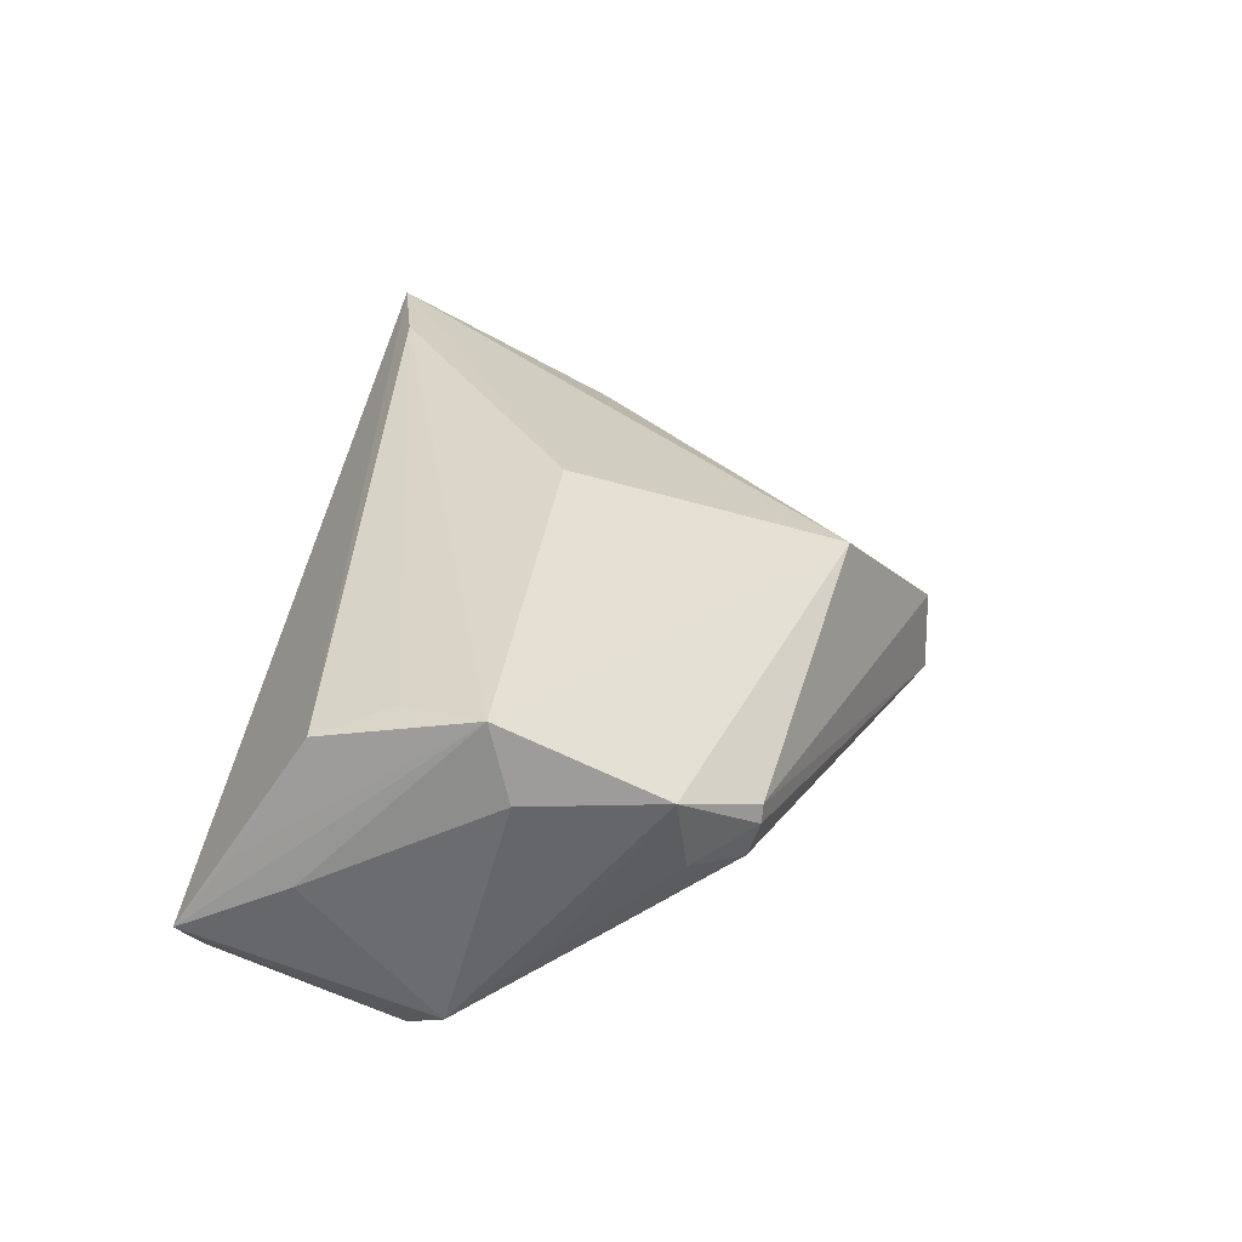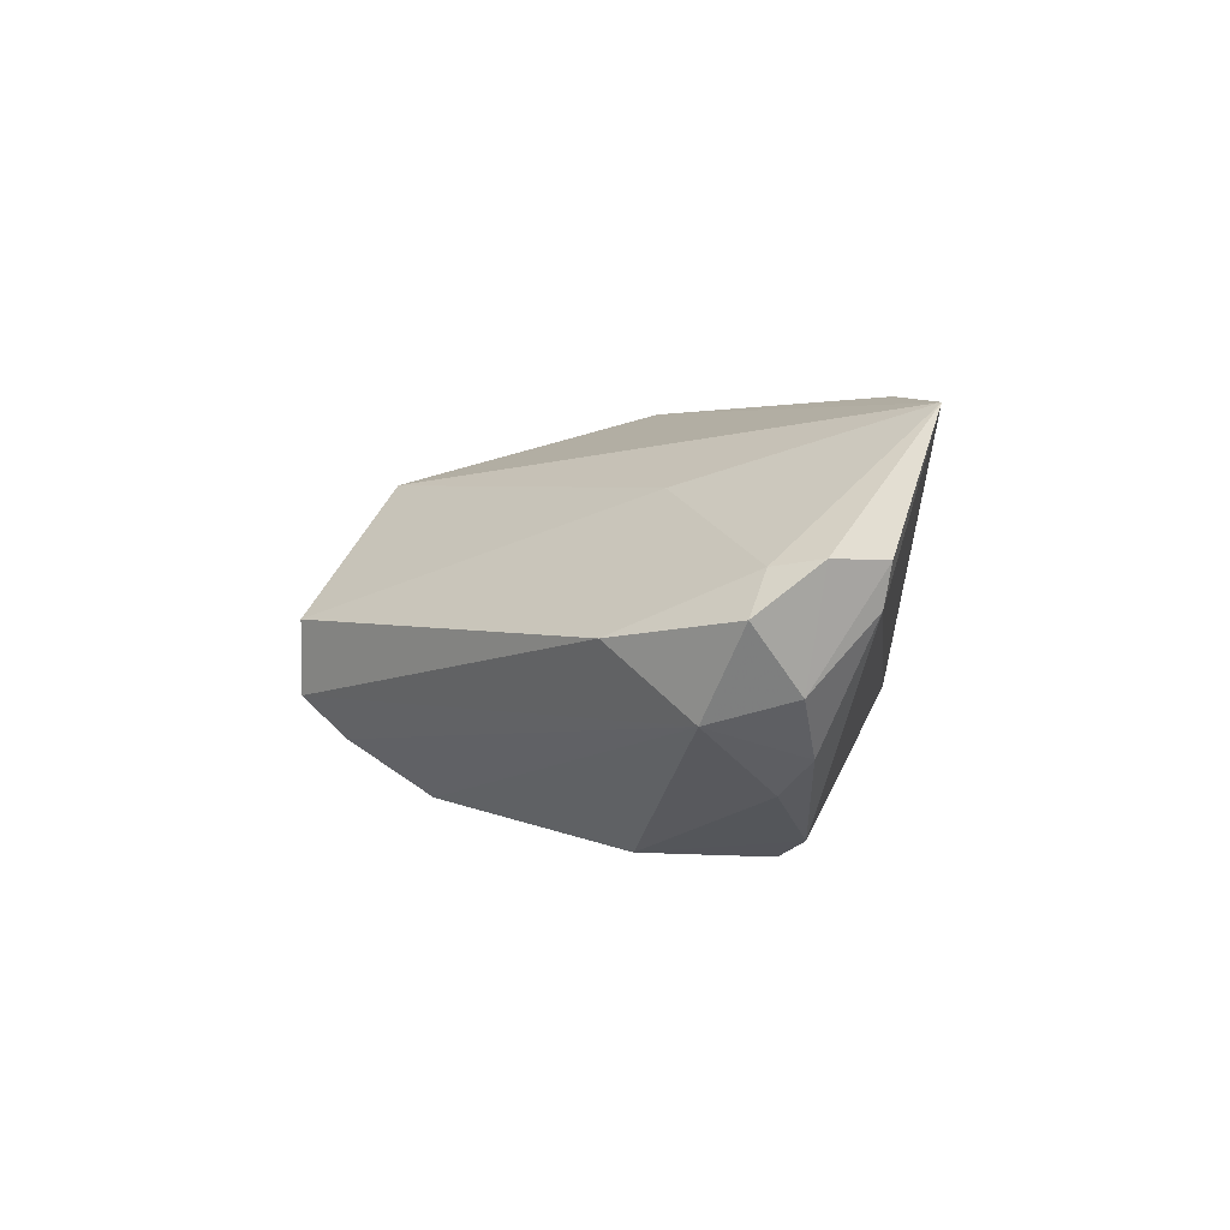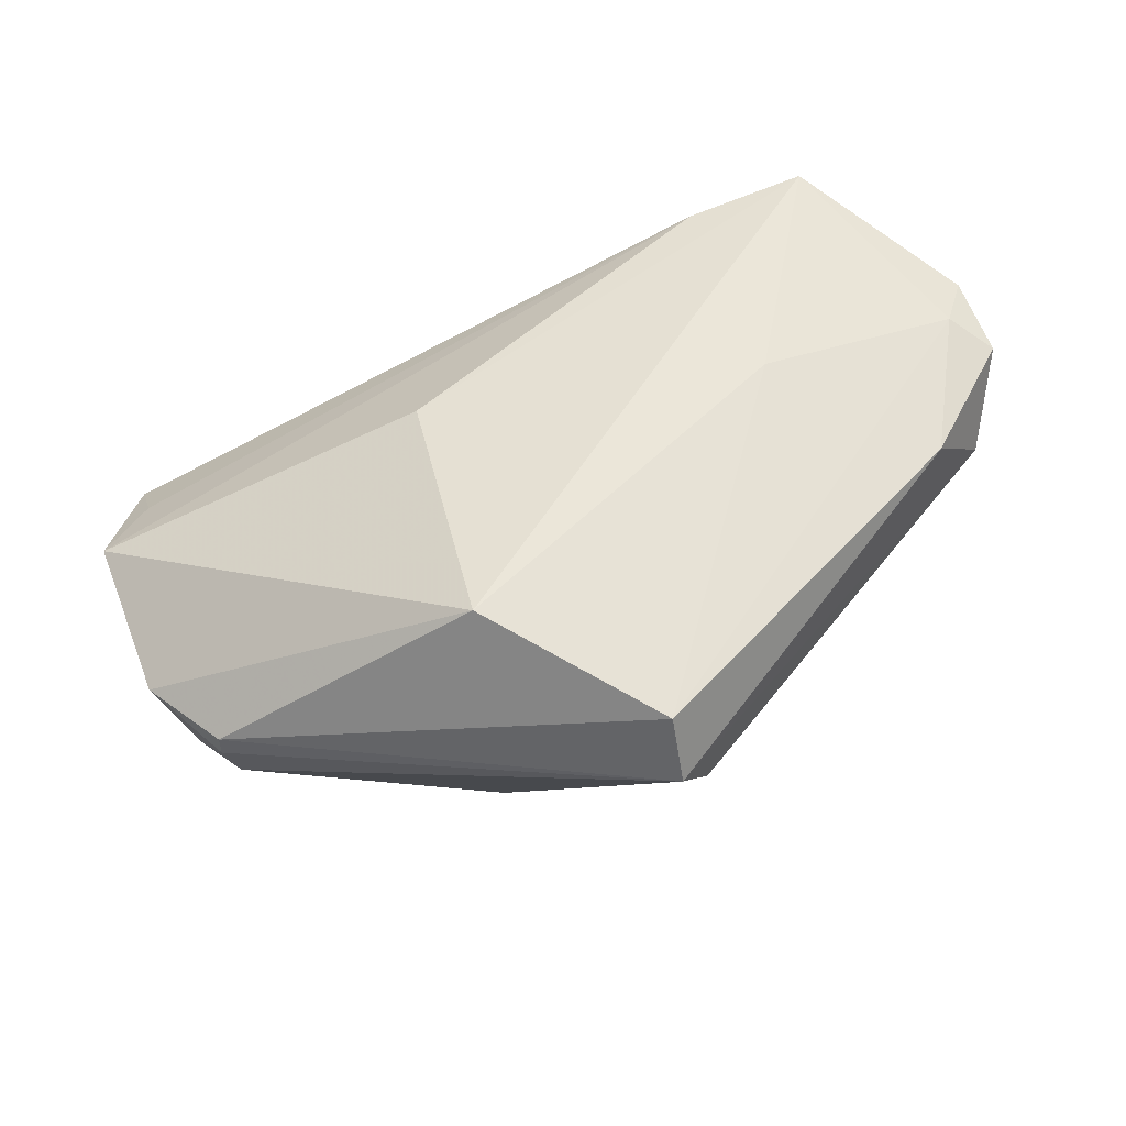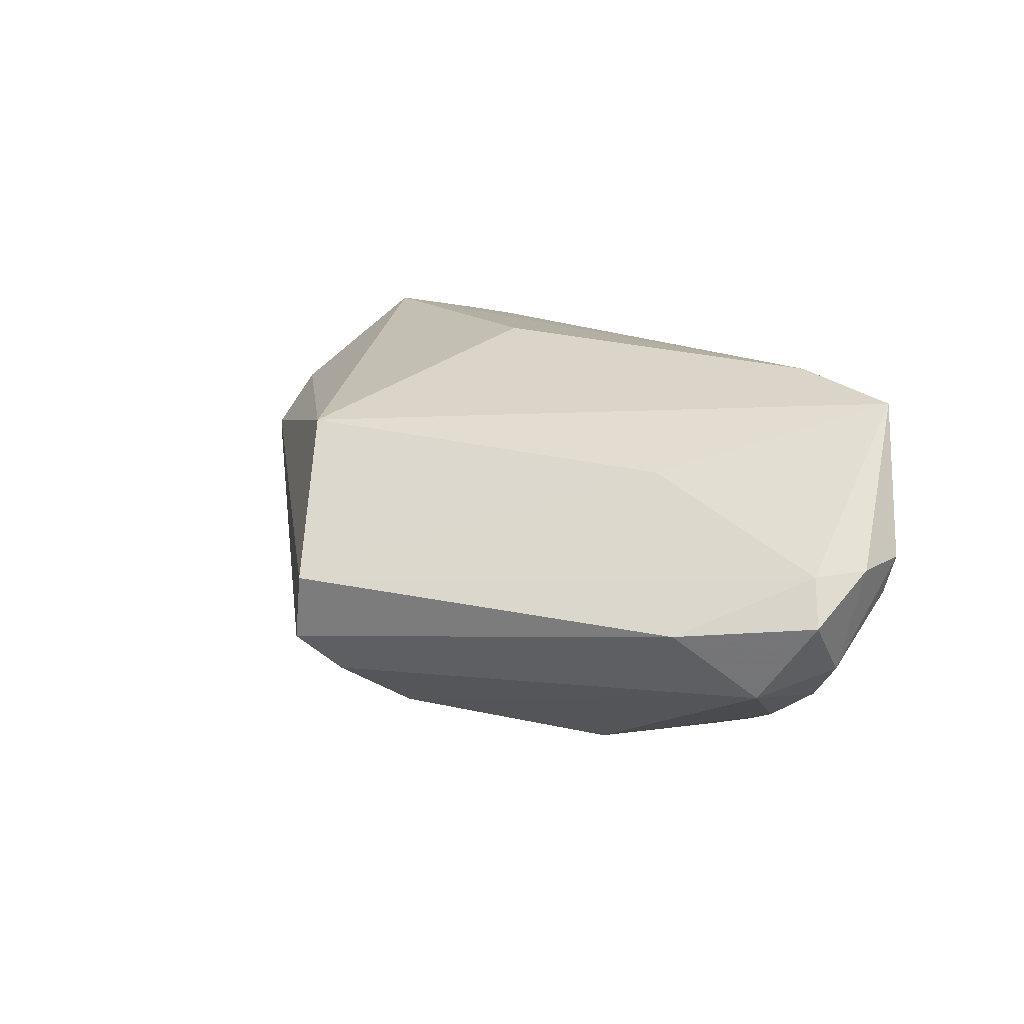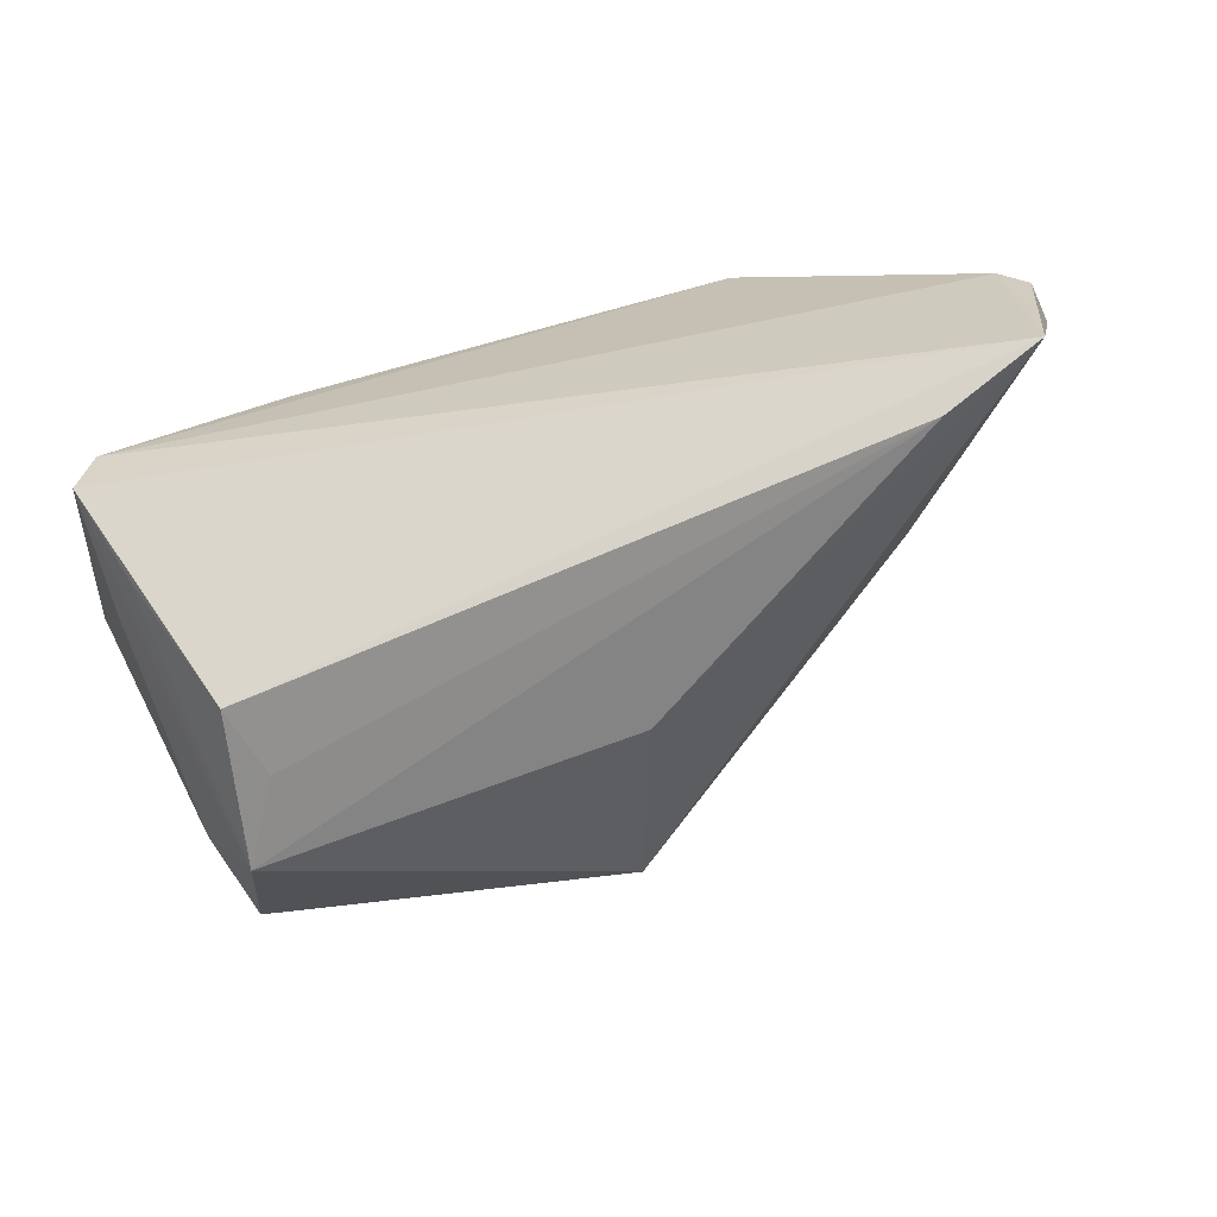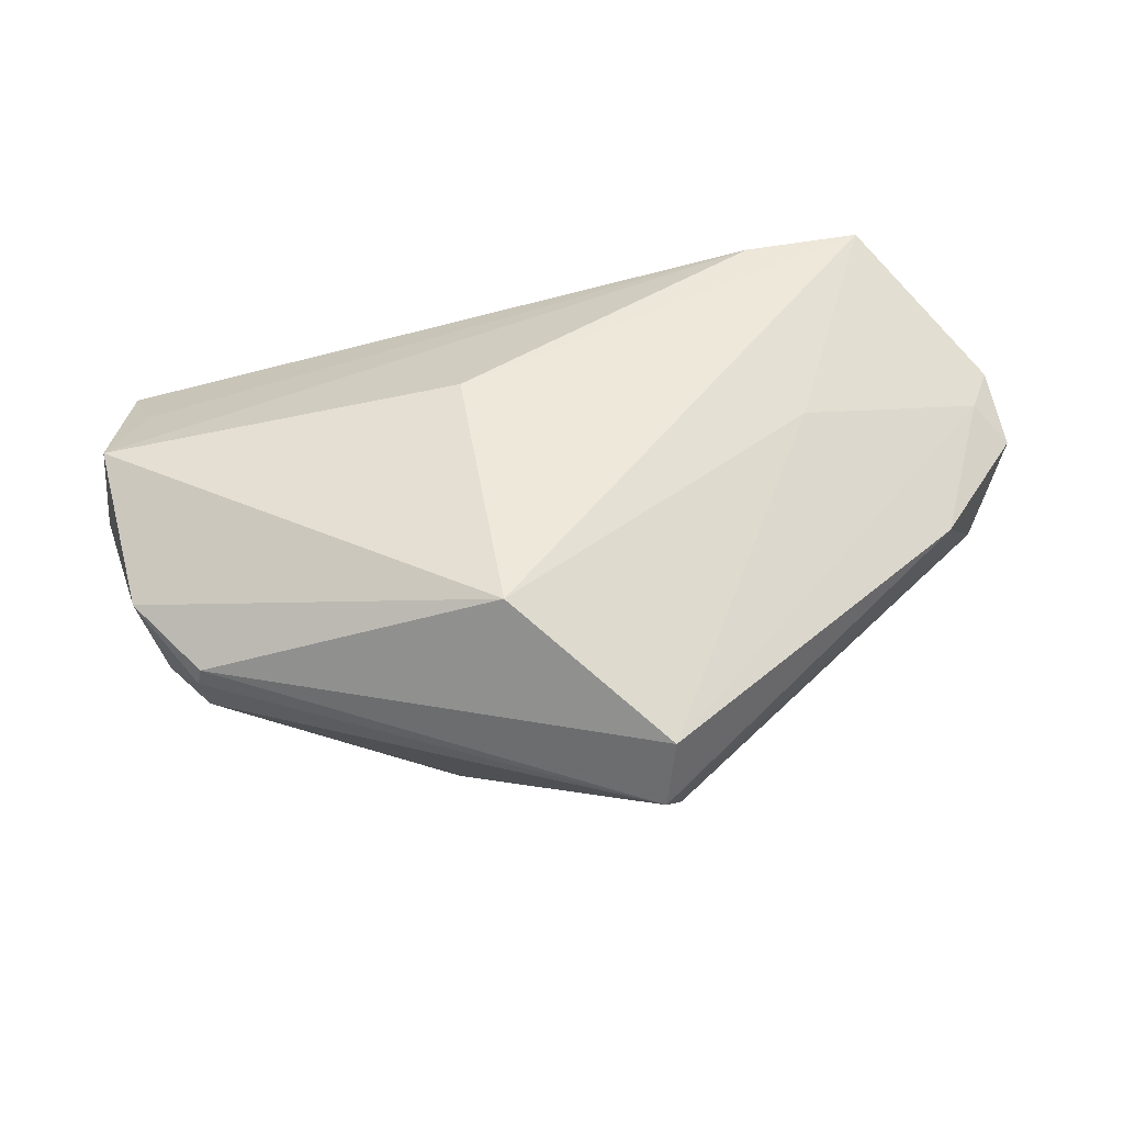
<metadata>
{"format":"obj","ext":"obj","renderer":"f3d","projection":"perspective","resolution":1024,"background":"white","views":[{"elev":29.0,"azim":-79.8,"up":"+Z"},{"elev":2.8,"azim":93.7,"up":"+Z"},{"elev":-54.1,"azim":19.2,"up":"+Y"},{"elev":20.2,"azim":68.0,"up":"+Z"},{"elev":39.0,"azim":-33.0,"up":"+Y"},{"elev":-53.1,"azim":4.5,"up":"+Y"}]}
</metadata>
<code>
v -0.0533 0.0007495 0.009294
v 0.0497 0.02819 0.002884
v 0.01496 -0.008475 -0.02167
v 0.01087 -0.0343 -0.008573
v 0.02378 0.003489 -0.02386
v -0.05511 0.0219 -0.001185
v 0.05174 0.02094 -0.005213
v 0.05372 0.023 0.007861
v -0.04845 -0.01402 0.008195
v -0.05205 0.02043 0.014
v 0.01241 -0.03404 2.724e-05
v 0.04117 0.01851 -0.01563
v 0.02994 0.007102 0.01443
v -0.03225 0.02243 -0.02386
v -0.04716 0.01376 -0.02244
v -0.05117 0.03322 -0.01213
v 0.01251 -0.02891 -0.01325
v 0.05161 0.01744 0.007024
v -0.04034 0.02263 -0.022
v -0.005053 -0.02586 0.01493
v 0.01177 -0.01939 -0.01977
v -0.05563 0.0343 -0.007092
v -0.0488 -0.001902 -0.009698
v -0.02768 0.02837 -0.01789
v 0.02491 0.03029 0.02386
v 0.05038 0.01106 -0.007964
v -0.04482 0.02153 -0.02125
v -0.0406 -0.01984 -0.002199
v -0.04563 -0.01468 -0.0007044
v -0.04172 0.02495 -0.0204
v -0.04103 -0.02122 0.001938
v -0.04048 -0.02135 0.003945
v 0.05563 0.01576 0.002291
v 0.03088 0.02147 -0.02144
v 0.04526 0.02202 -0.01158
v -0.04894 0.01236 0.01652
v -0.05099 0.008721 -0.01845
v 0.02596 0.01856 -0.02386
v -0.05436 0.02816 0.0009956
v -0.009967 0.004362 0.02333
v -0.05266 0.002936 0.01797
v -0.01348 -0.01777 -0.01745
v 0.03877 0.0343 0.02269
v 0.05066 0.02904 0.007621
v 0.04668 0.001463 5.014e-05
v -0.04417 -0.007898 -0.009505
f 41 6 1
f 22 43 16
f 22 10 43
f 6 41 22
f 43 13 18
f 13 11 18
f 12 35 26
f 43 10 25
f 39 41 10
f 10 22 39
f 39 22 41
f 17 26 4
f 31 29 28
f 28 4 31
f 33 18 45
f 45 18 11
f 45 26 33
f 45 4 26
f 11 4 45
f 8 44 43
f 8 18 33
f 43 18 8
f 33 26 7
f 26 35 7
f 7 8 33
f 44 8 7
f 35 12 34
f 34 24 16
f 15 22 16
f 10 41 36
f 36 25 10
f 41 25 36
f 20 13 43
f 20 11 13
f 32 4 11
f 32 31 4
f 11 20 32
f 2 7 35
f 44 7 2
f 35 34 2
f 2 34 16
f 16 43 2
f 43 44 2
f 46 28 37
f 28 29 37
f 29 23 37
f 22 15 37
f 1 6 37
f 6 22 37
f 14 34 38
f 24 34 14
f 16 24 14
f 15 3 21
f 21 26 17
f 43 25 40
f 40 20 43
f 40 25 41
f 41 20 40
f 31 32 9
f 29 31 9
f 9 41 1
f 9 23 29
f 9 20 41
f 9 32 20
f 1 37 9
f 9 37 23
f 42 37 15
f 15 21 42
f 46 37 42
f 42 21 17
f 42 28 46
f 17 4 42
f 42 4 28
f 27 15 16
f 27 14 15
f 26 21 5
f 5 21 3
f 5 12 26
f 38 34 5
f 5 34 12
f 5 14 38
f 15 14 5
f 5 3 15
f 16 14 30
f 30 27 16
f 14 27 19
f 19 30 14
f 27 30 19

</code>
